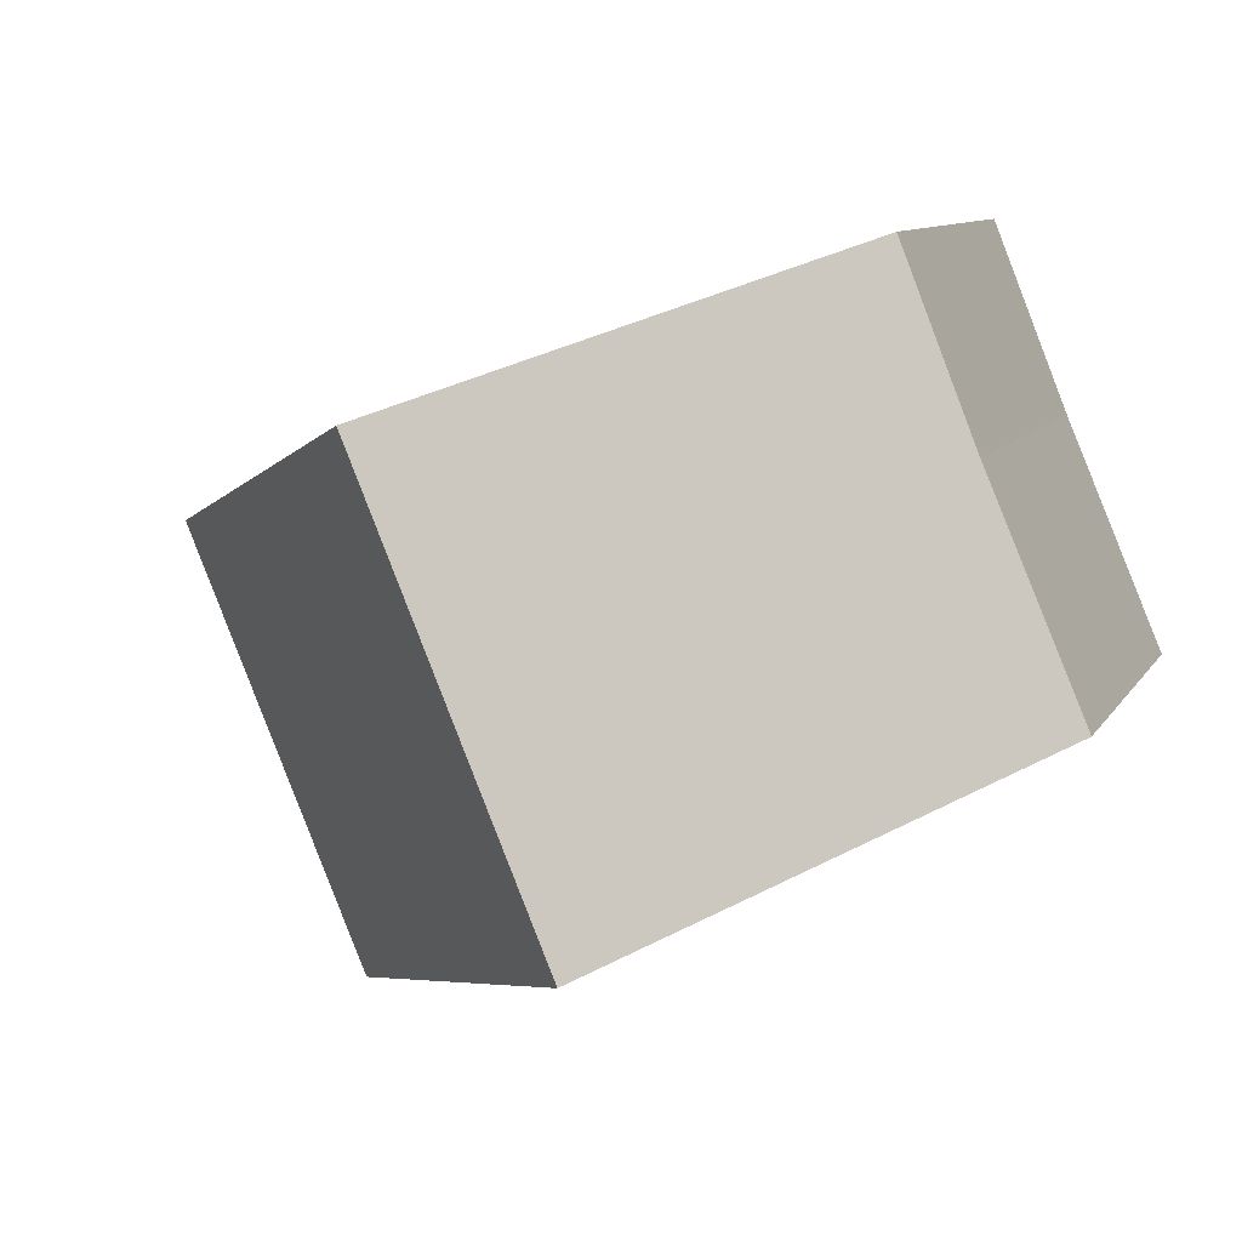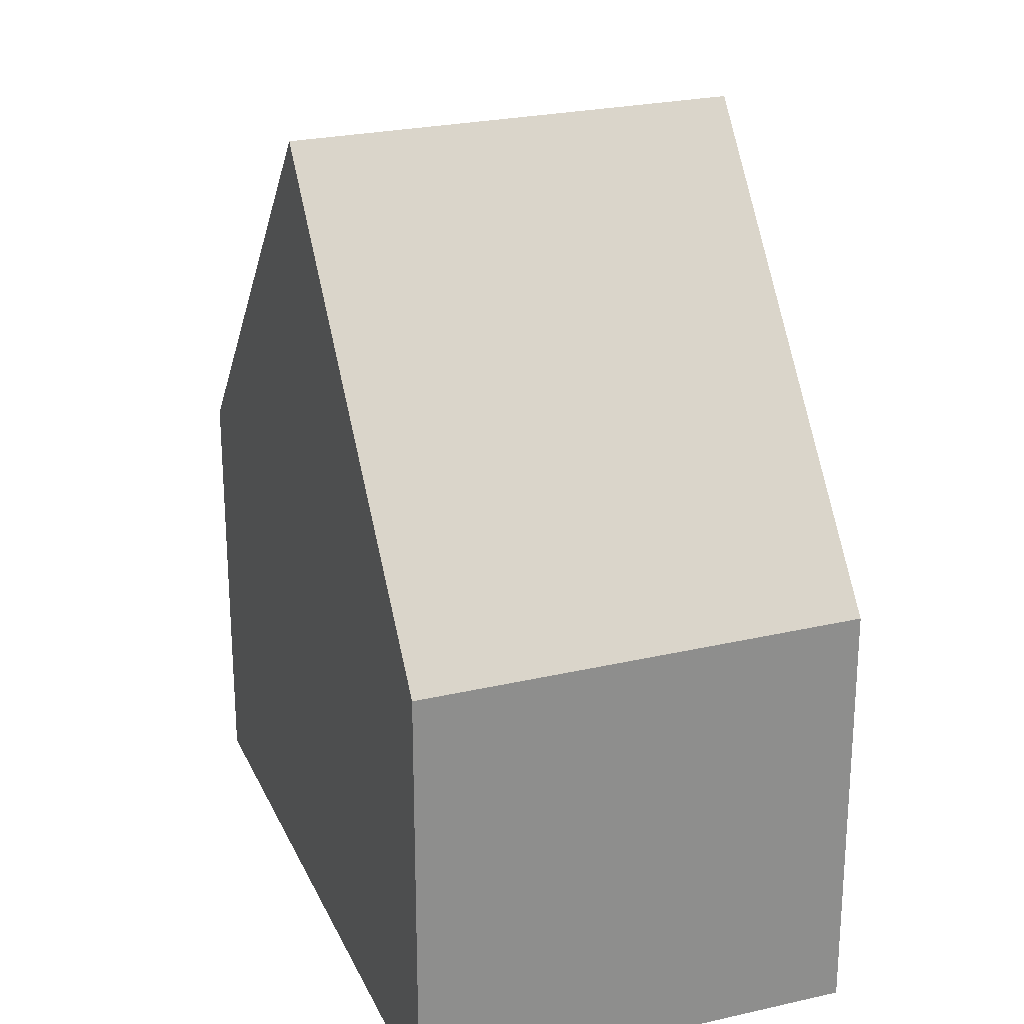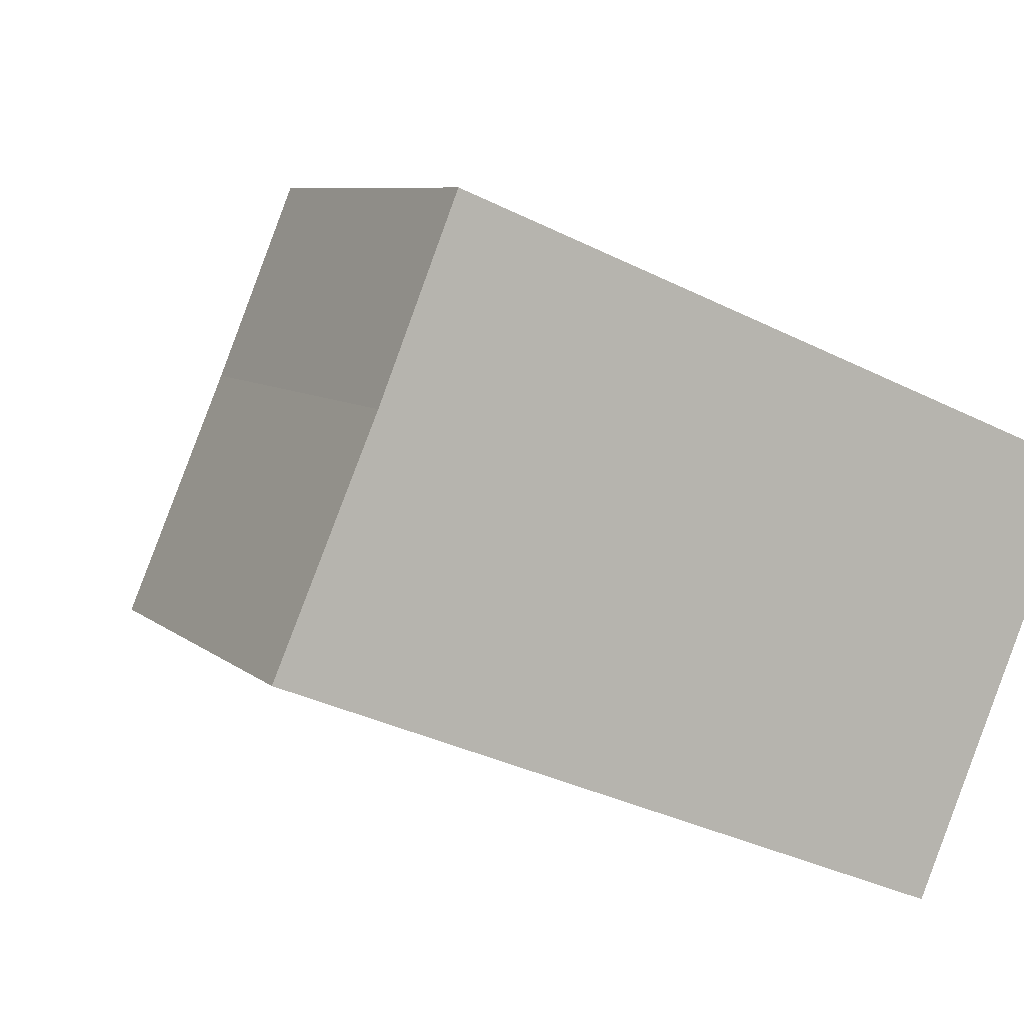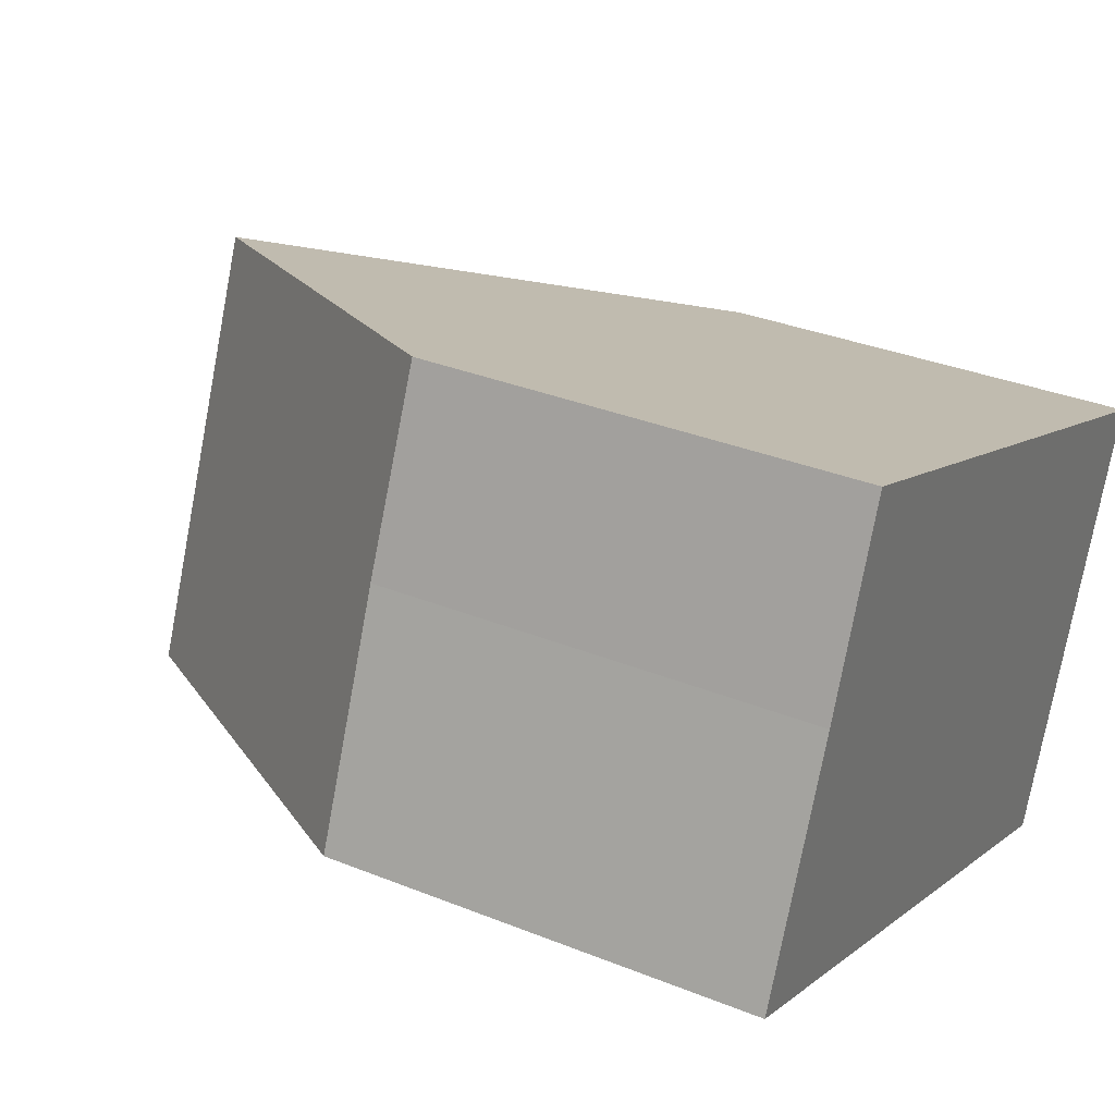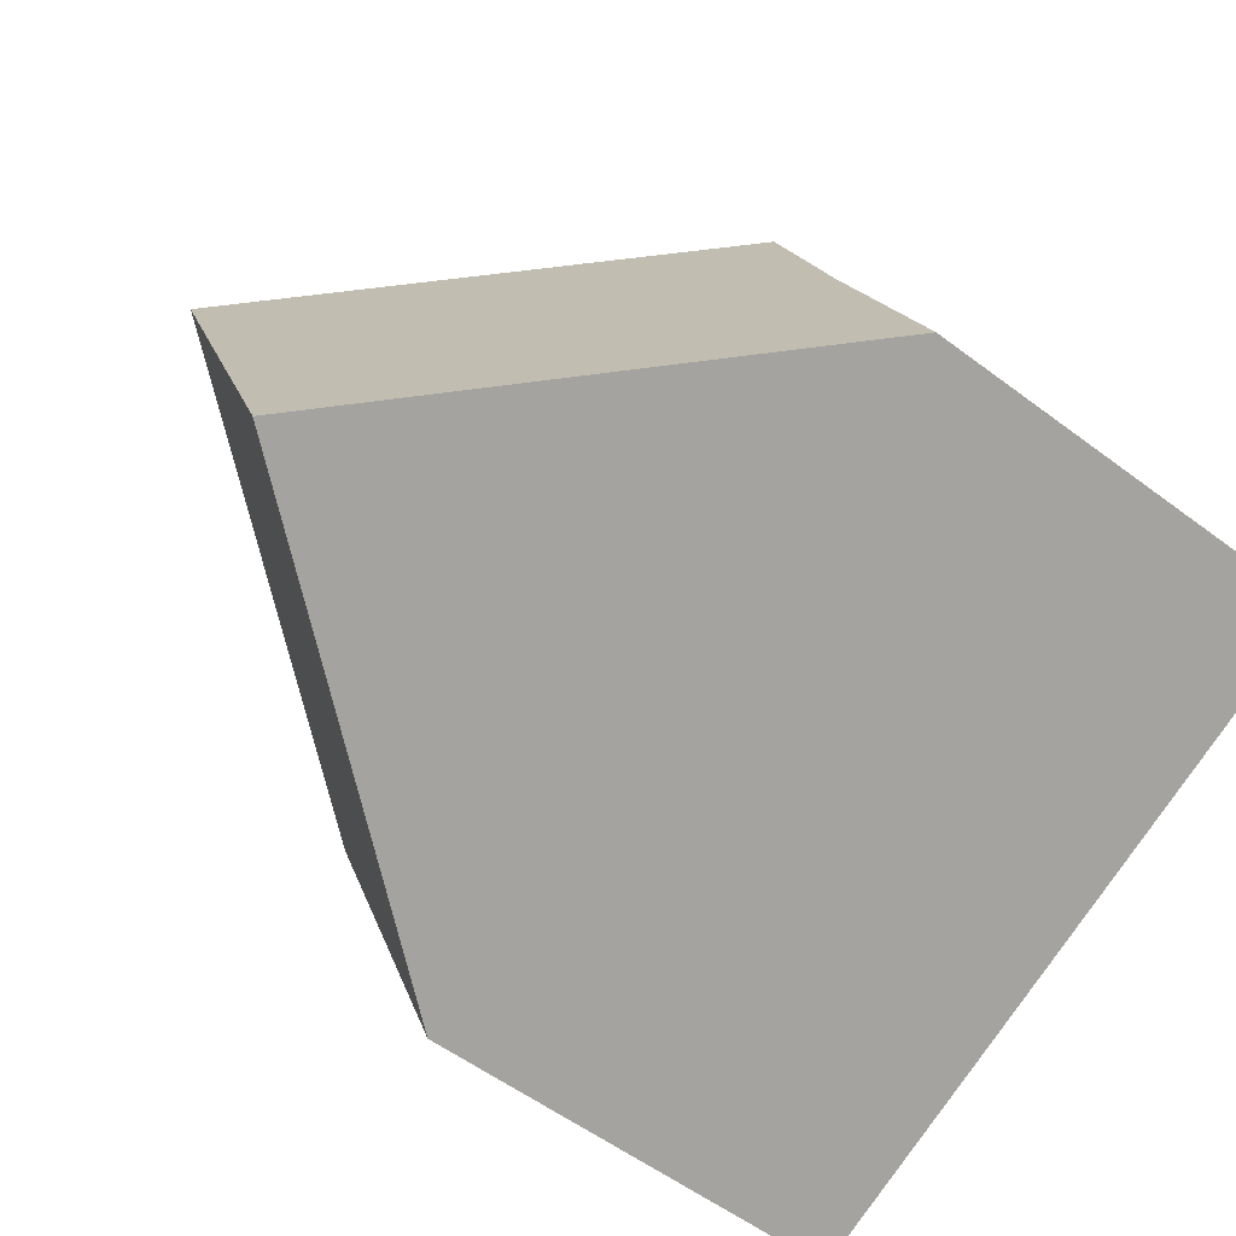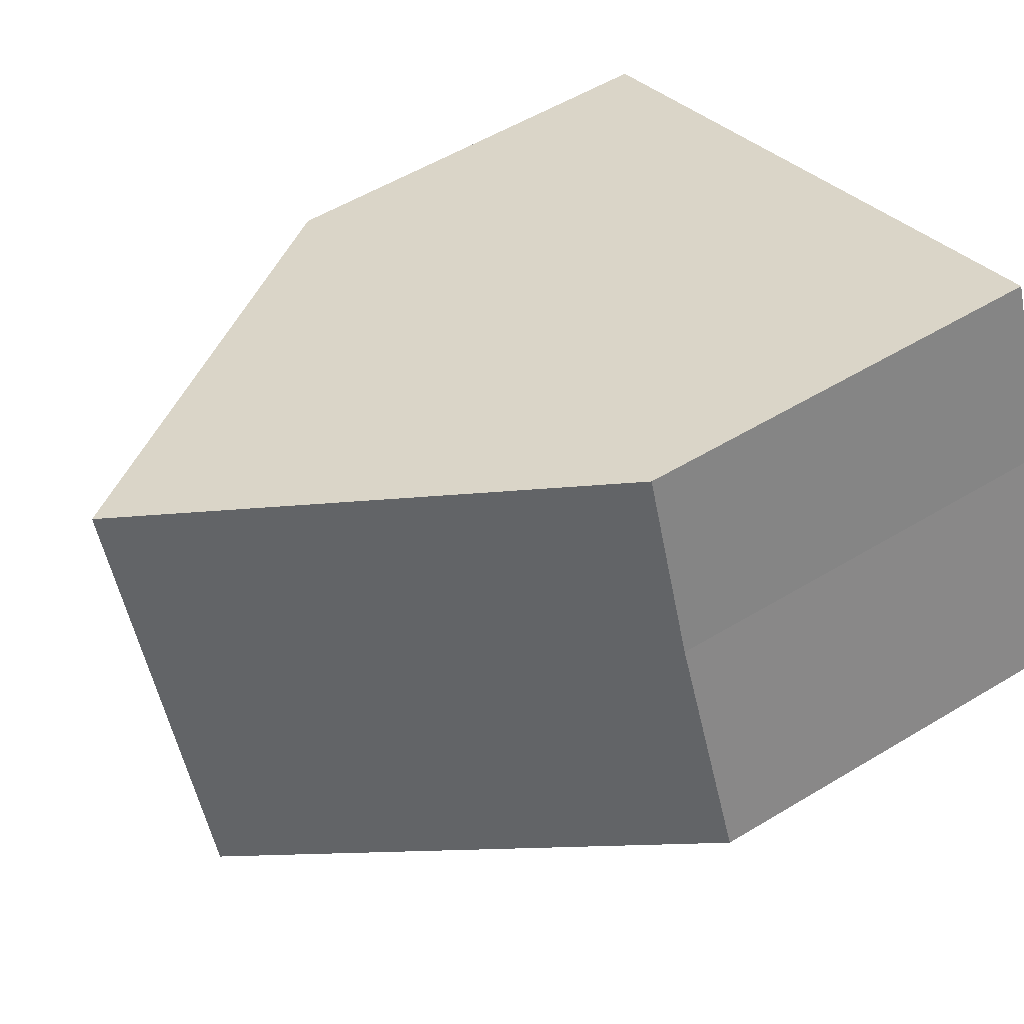
<metadata>
{"format":"obj","ext":"obj","renderer":"f3d","projection":"perspective","resolution":1024,"background":"white","views":[{"elev":9.1,"azim":-162.2,"up":"+Z"},{"elev":25.0,"azim":92.2,"up":"+Y"},{"elev":7.3,"azim":-24.5,"up":"+Z"},{"elev":33.4,"azim":-61.1,"up":"+Z"},{"elev":-55.5,"azim":-128.4,"up":"+Z"},{"elev":54.7,"azim":-122.6,"up":"+Z"}]}
</metadata>
<code>
v  4.224 10.84 -1.695
v  2.214 5.491 5.353
v  6.43 10.84 3.64
v  1.257 5.527 2.959
v  0 5.491 3.362e-16
v  8.431 5.512 -3.384
v  10.65 5.487 1.926
v  1.257 -1.812e-16 2.959
v  0 0 0
v  2.214 -3.278e-16 5.353
v  6.43 -2.229e-16 3.64
v  10.65 -1.179e-16 1.926
v  8.431 2.072e-16 -3.384
v  4.224 1.038e-16 -1.695
g defaultobject
f 1 2 3
f 2 1 4
f 4 1 5
f 6 3 7
f 3 6 1
f 5 8 4
f 8 5 9
f 8 2 4
f 2 8 10
f 2 7 3
f 7 2 10
f 7 10 11
f 7 11 12
f 7 13 6
f 13 7 12
f 6 5 1
f 5 6 9
f 9 6 14
f 14 6 13
f 11 13 12
f 13 11 14
f 14 11 10
f 14 10 8
f 14 8 9

</code>
